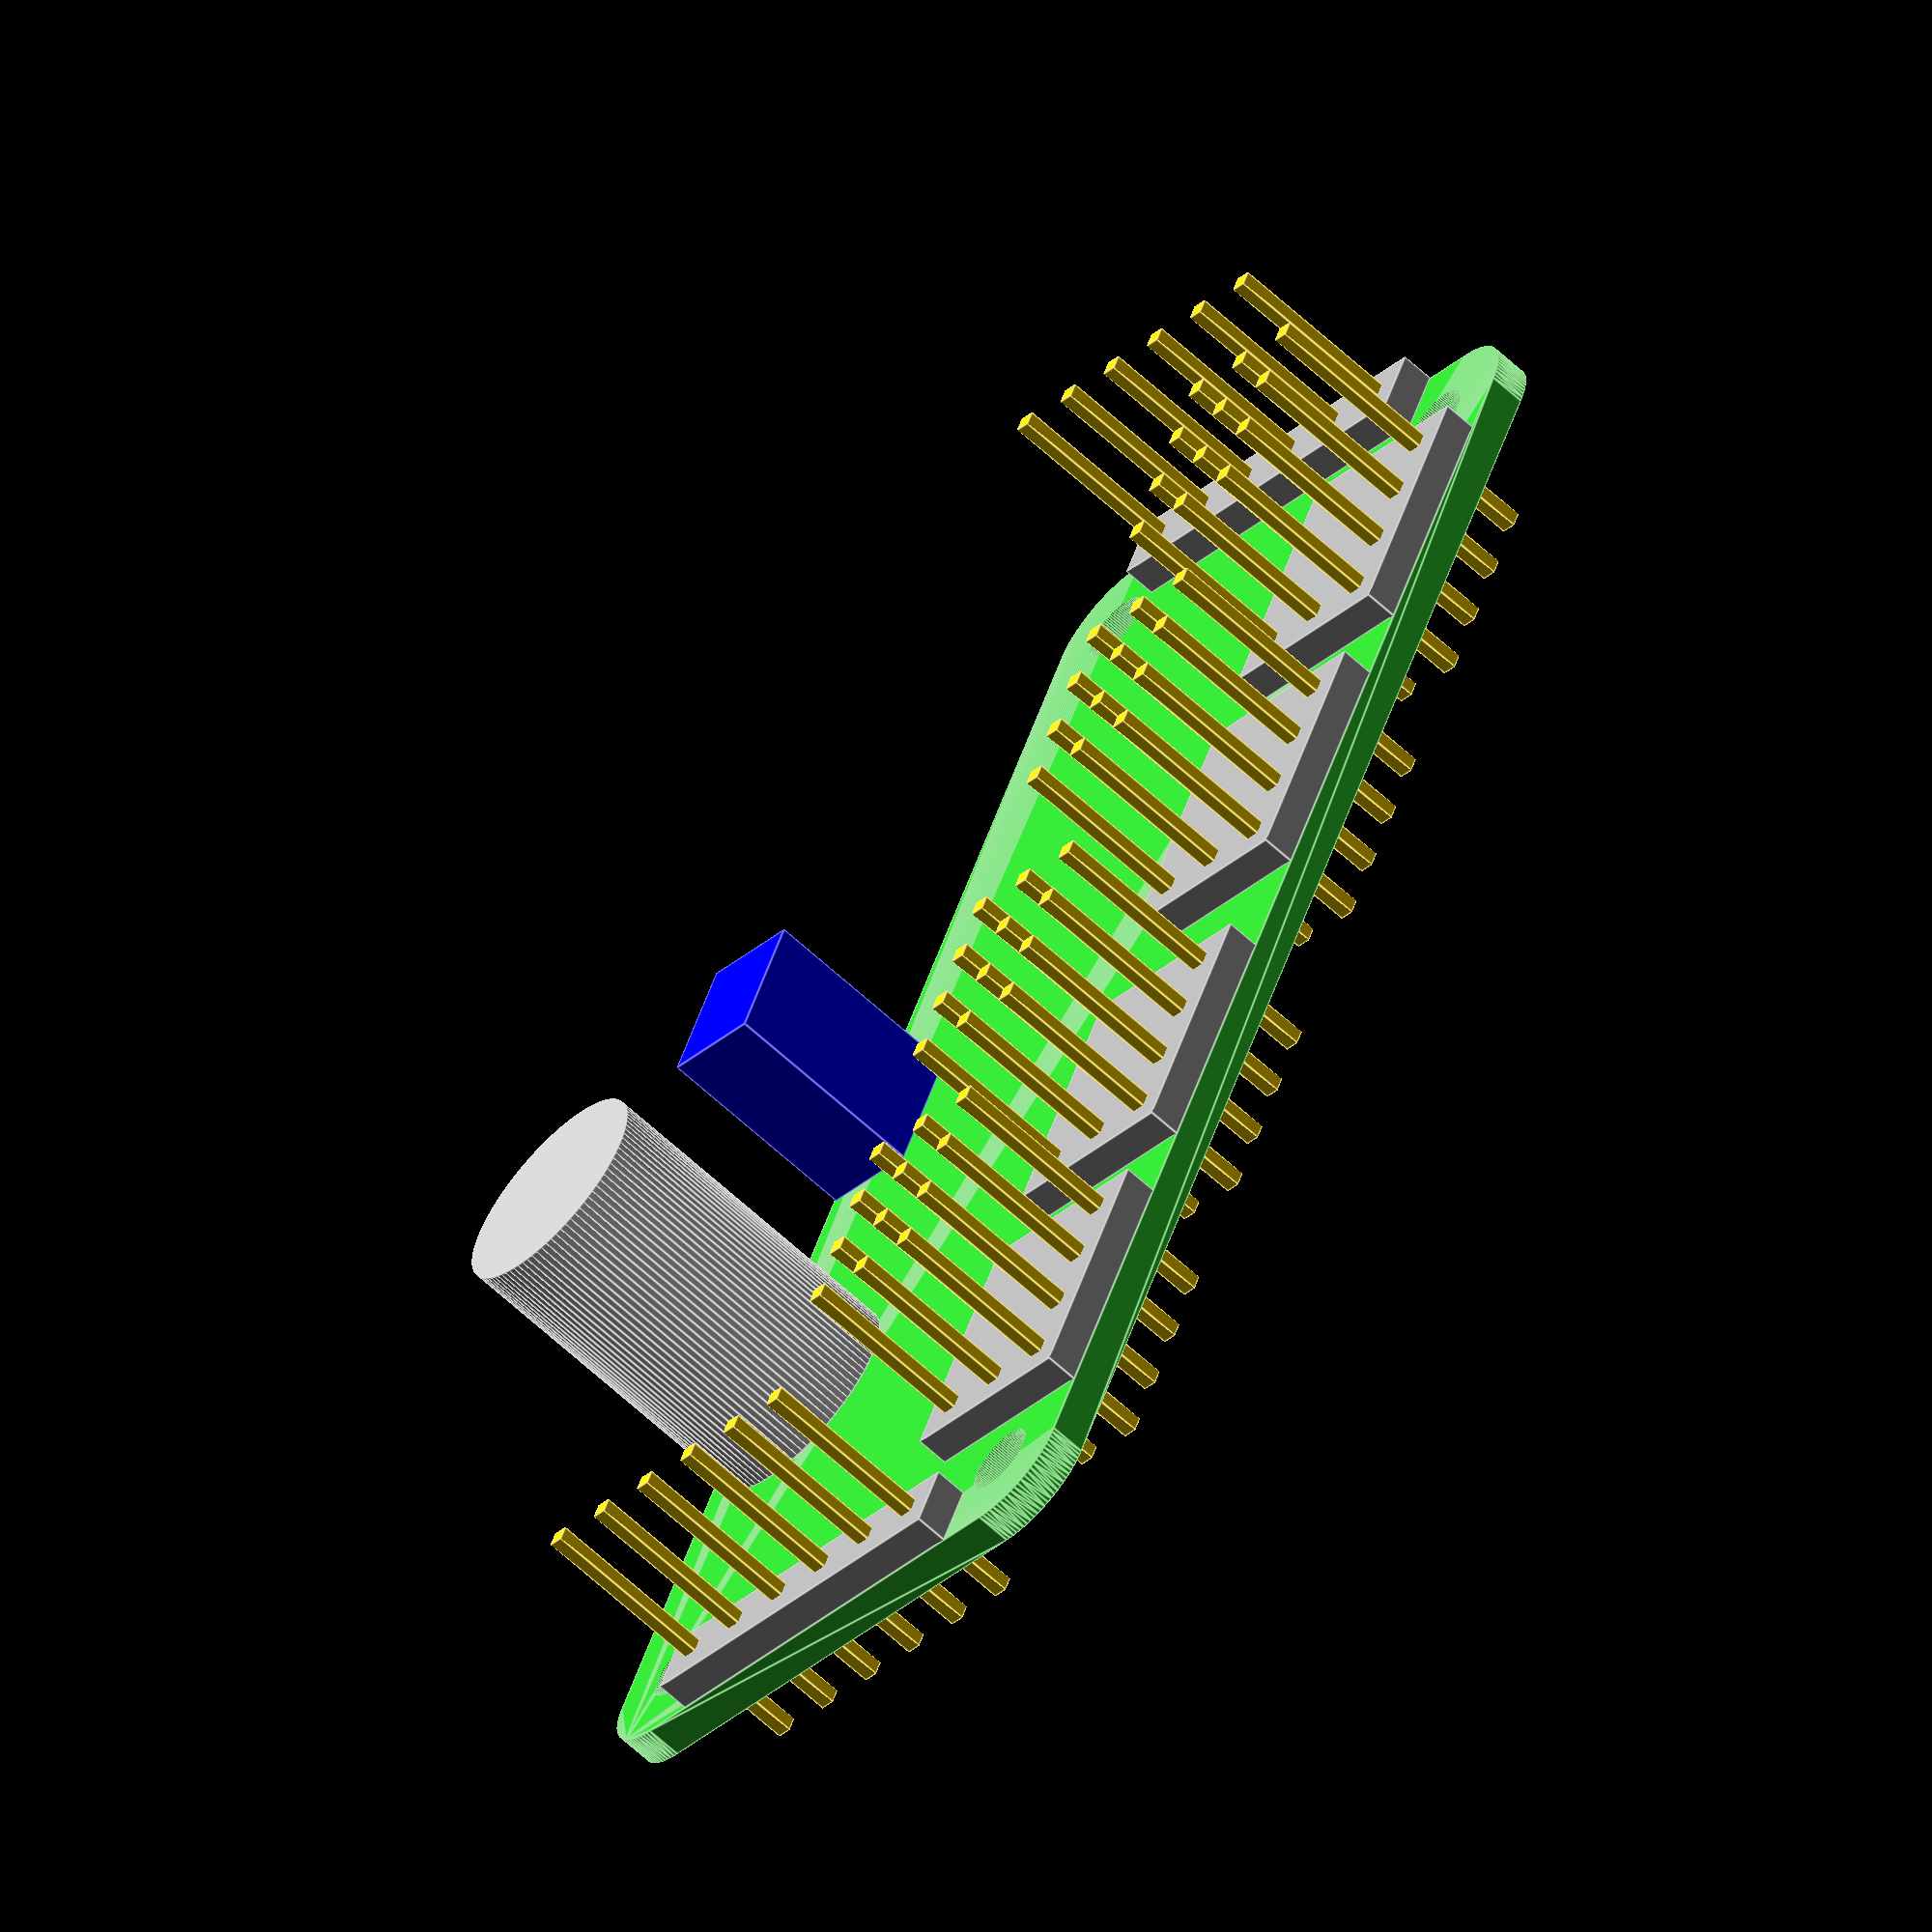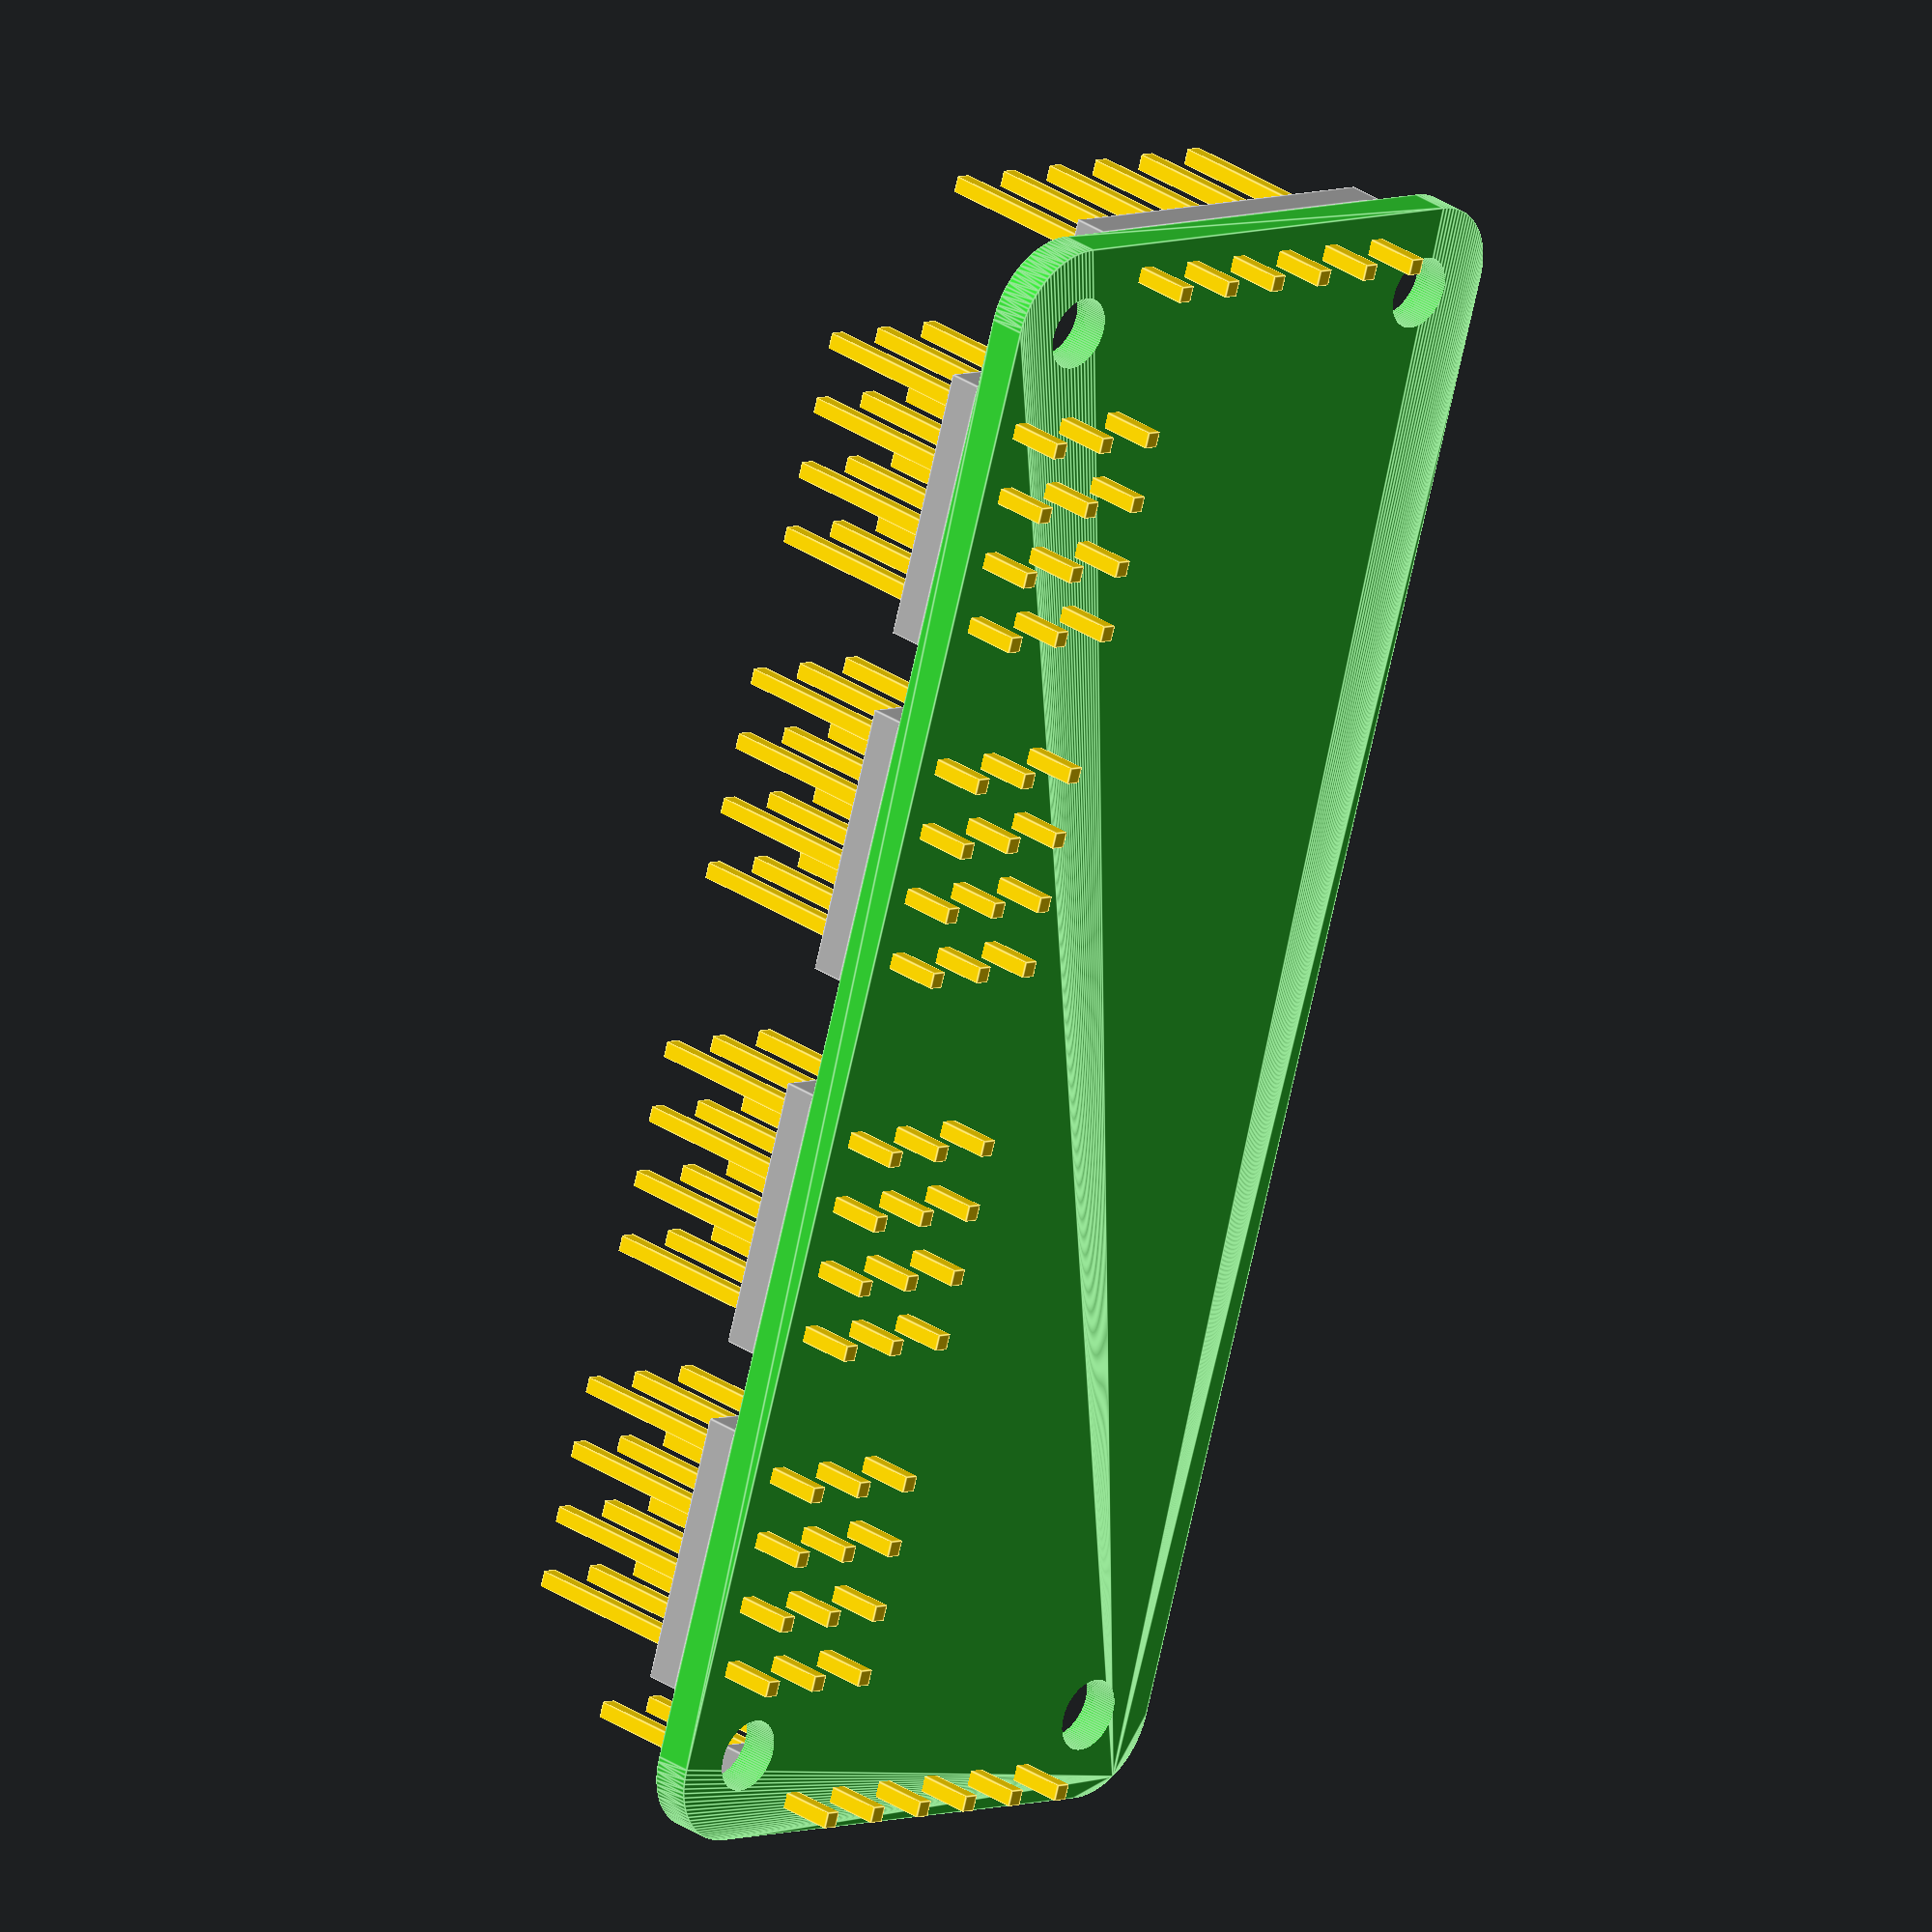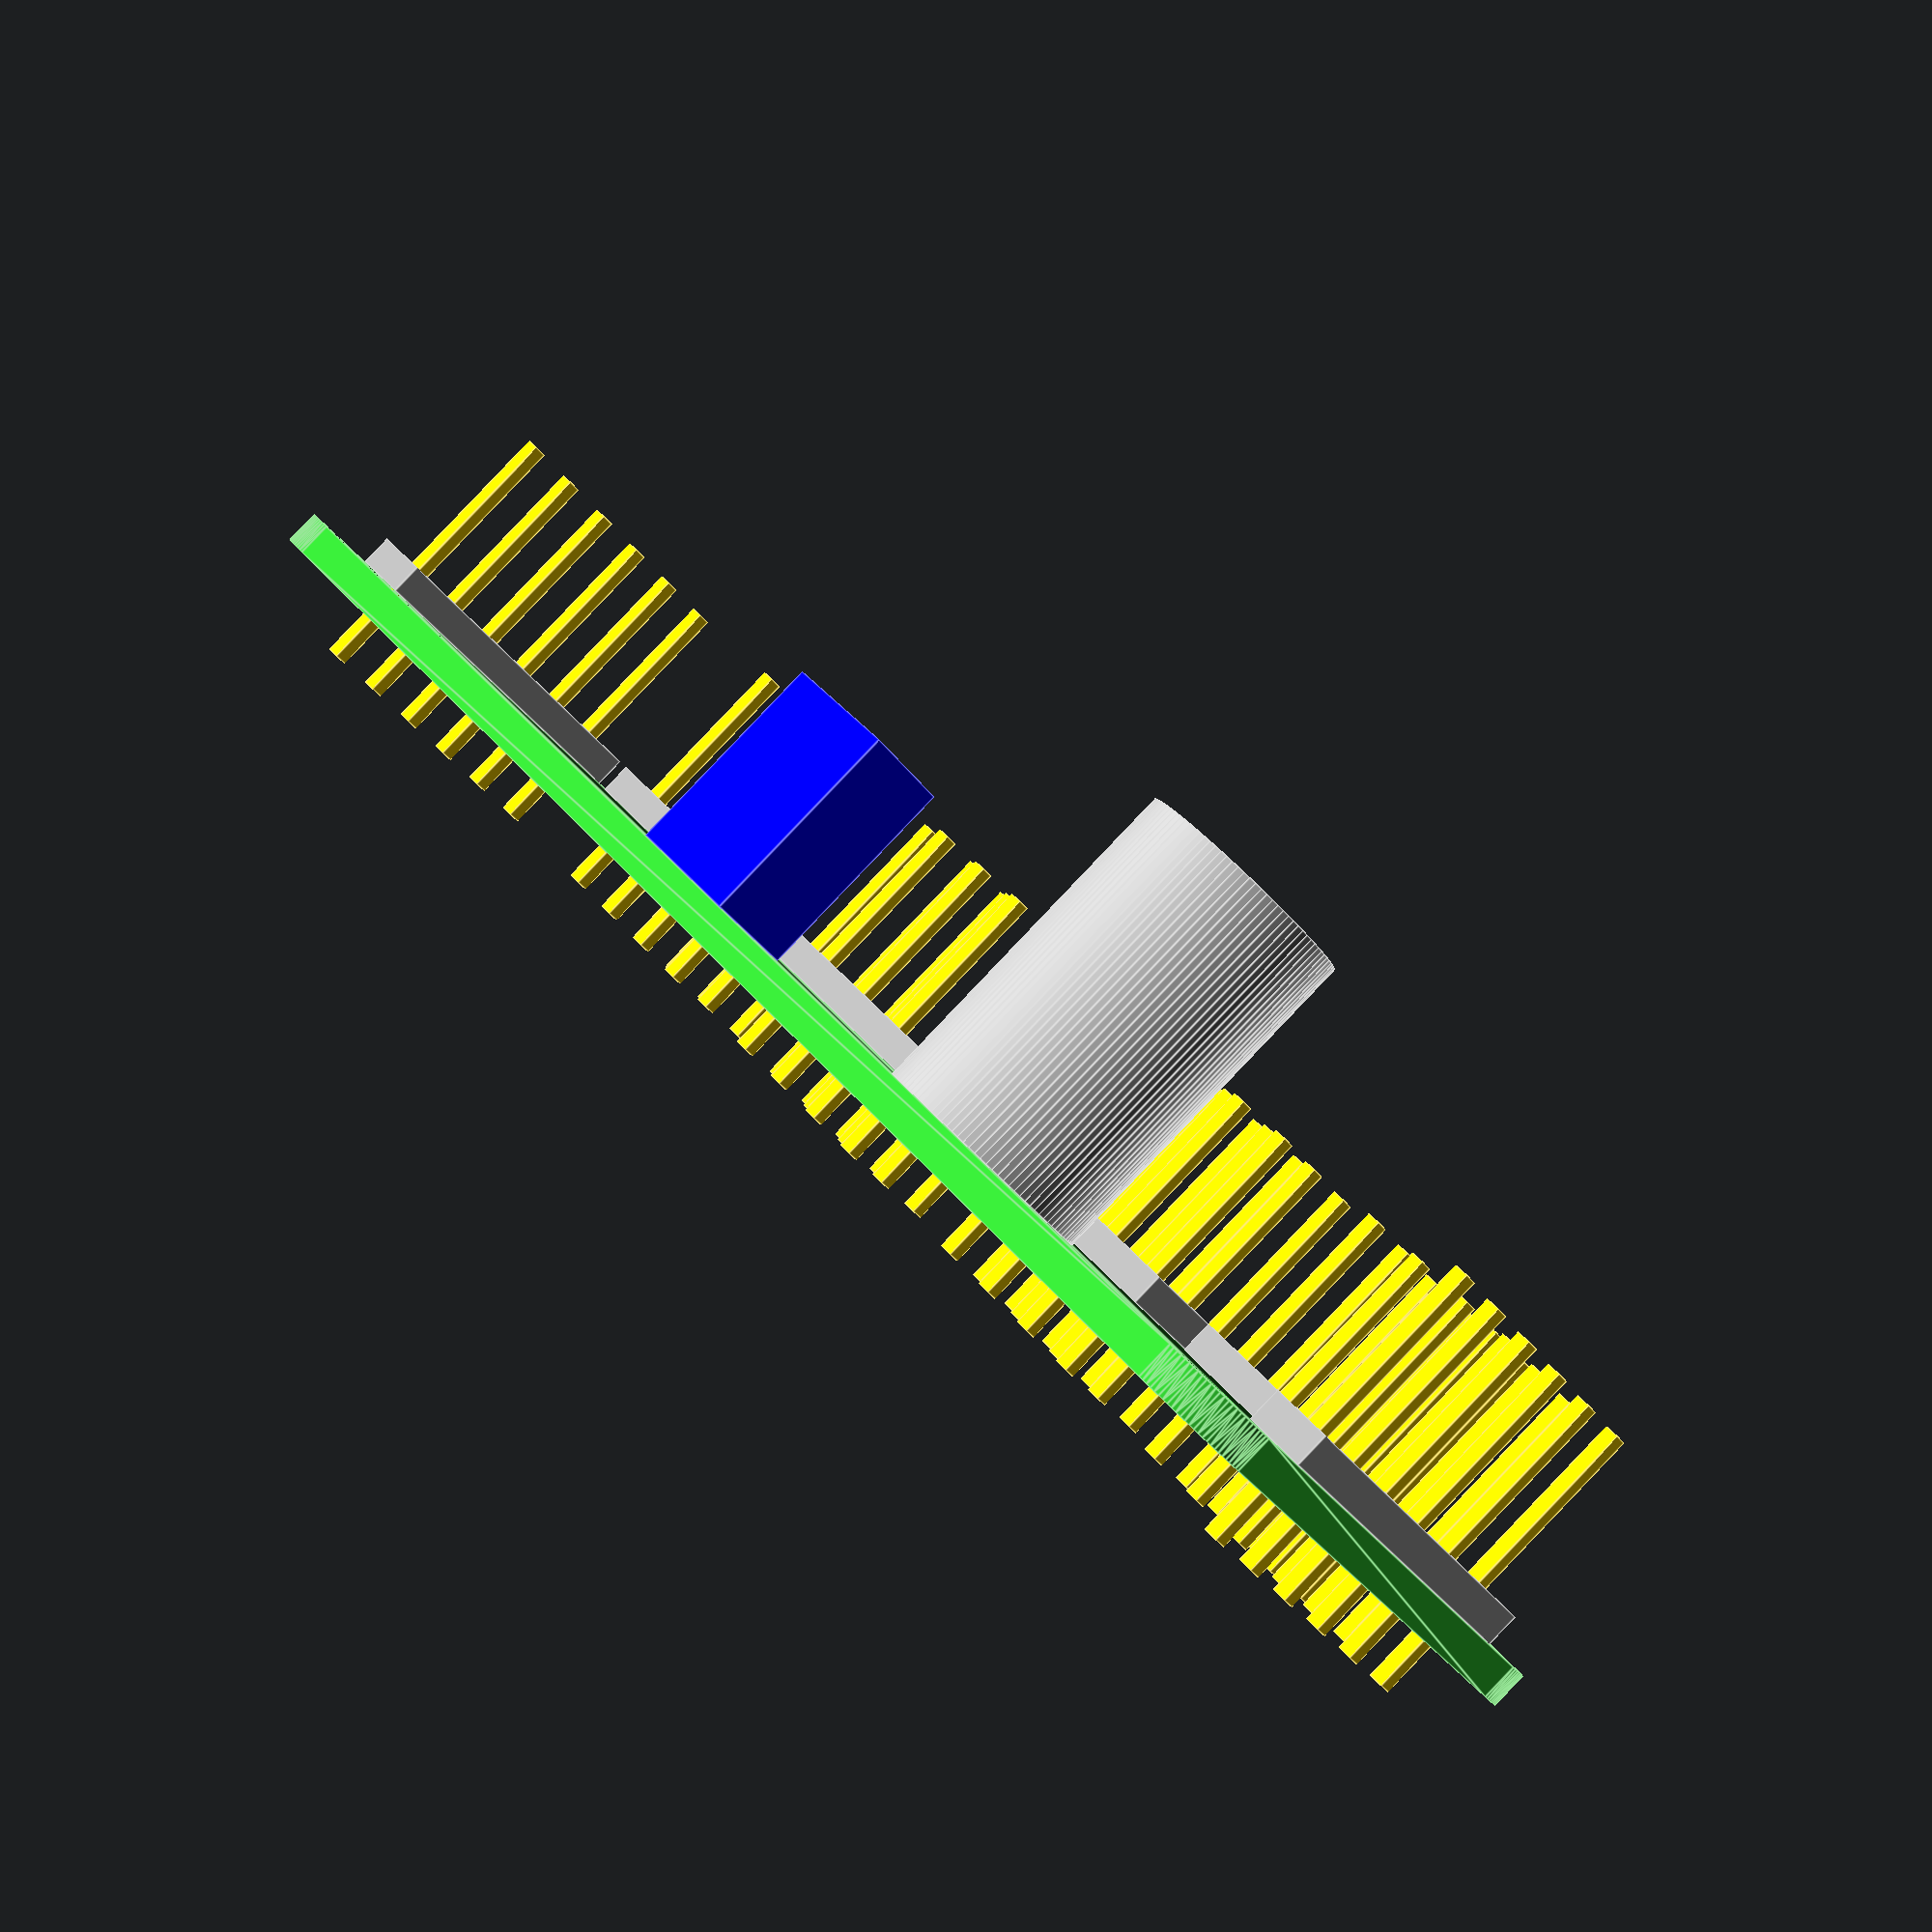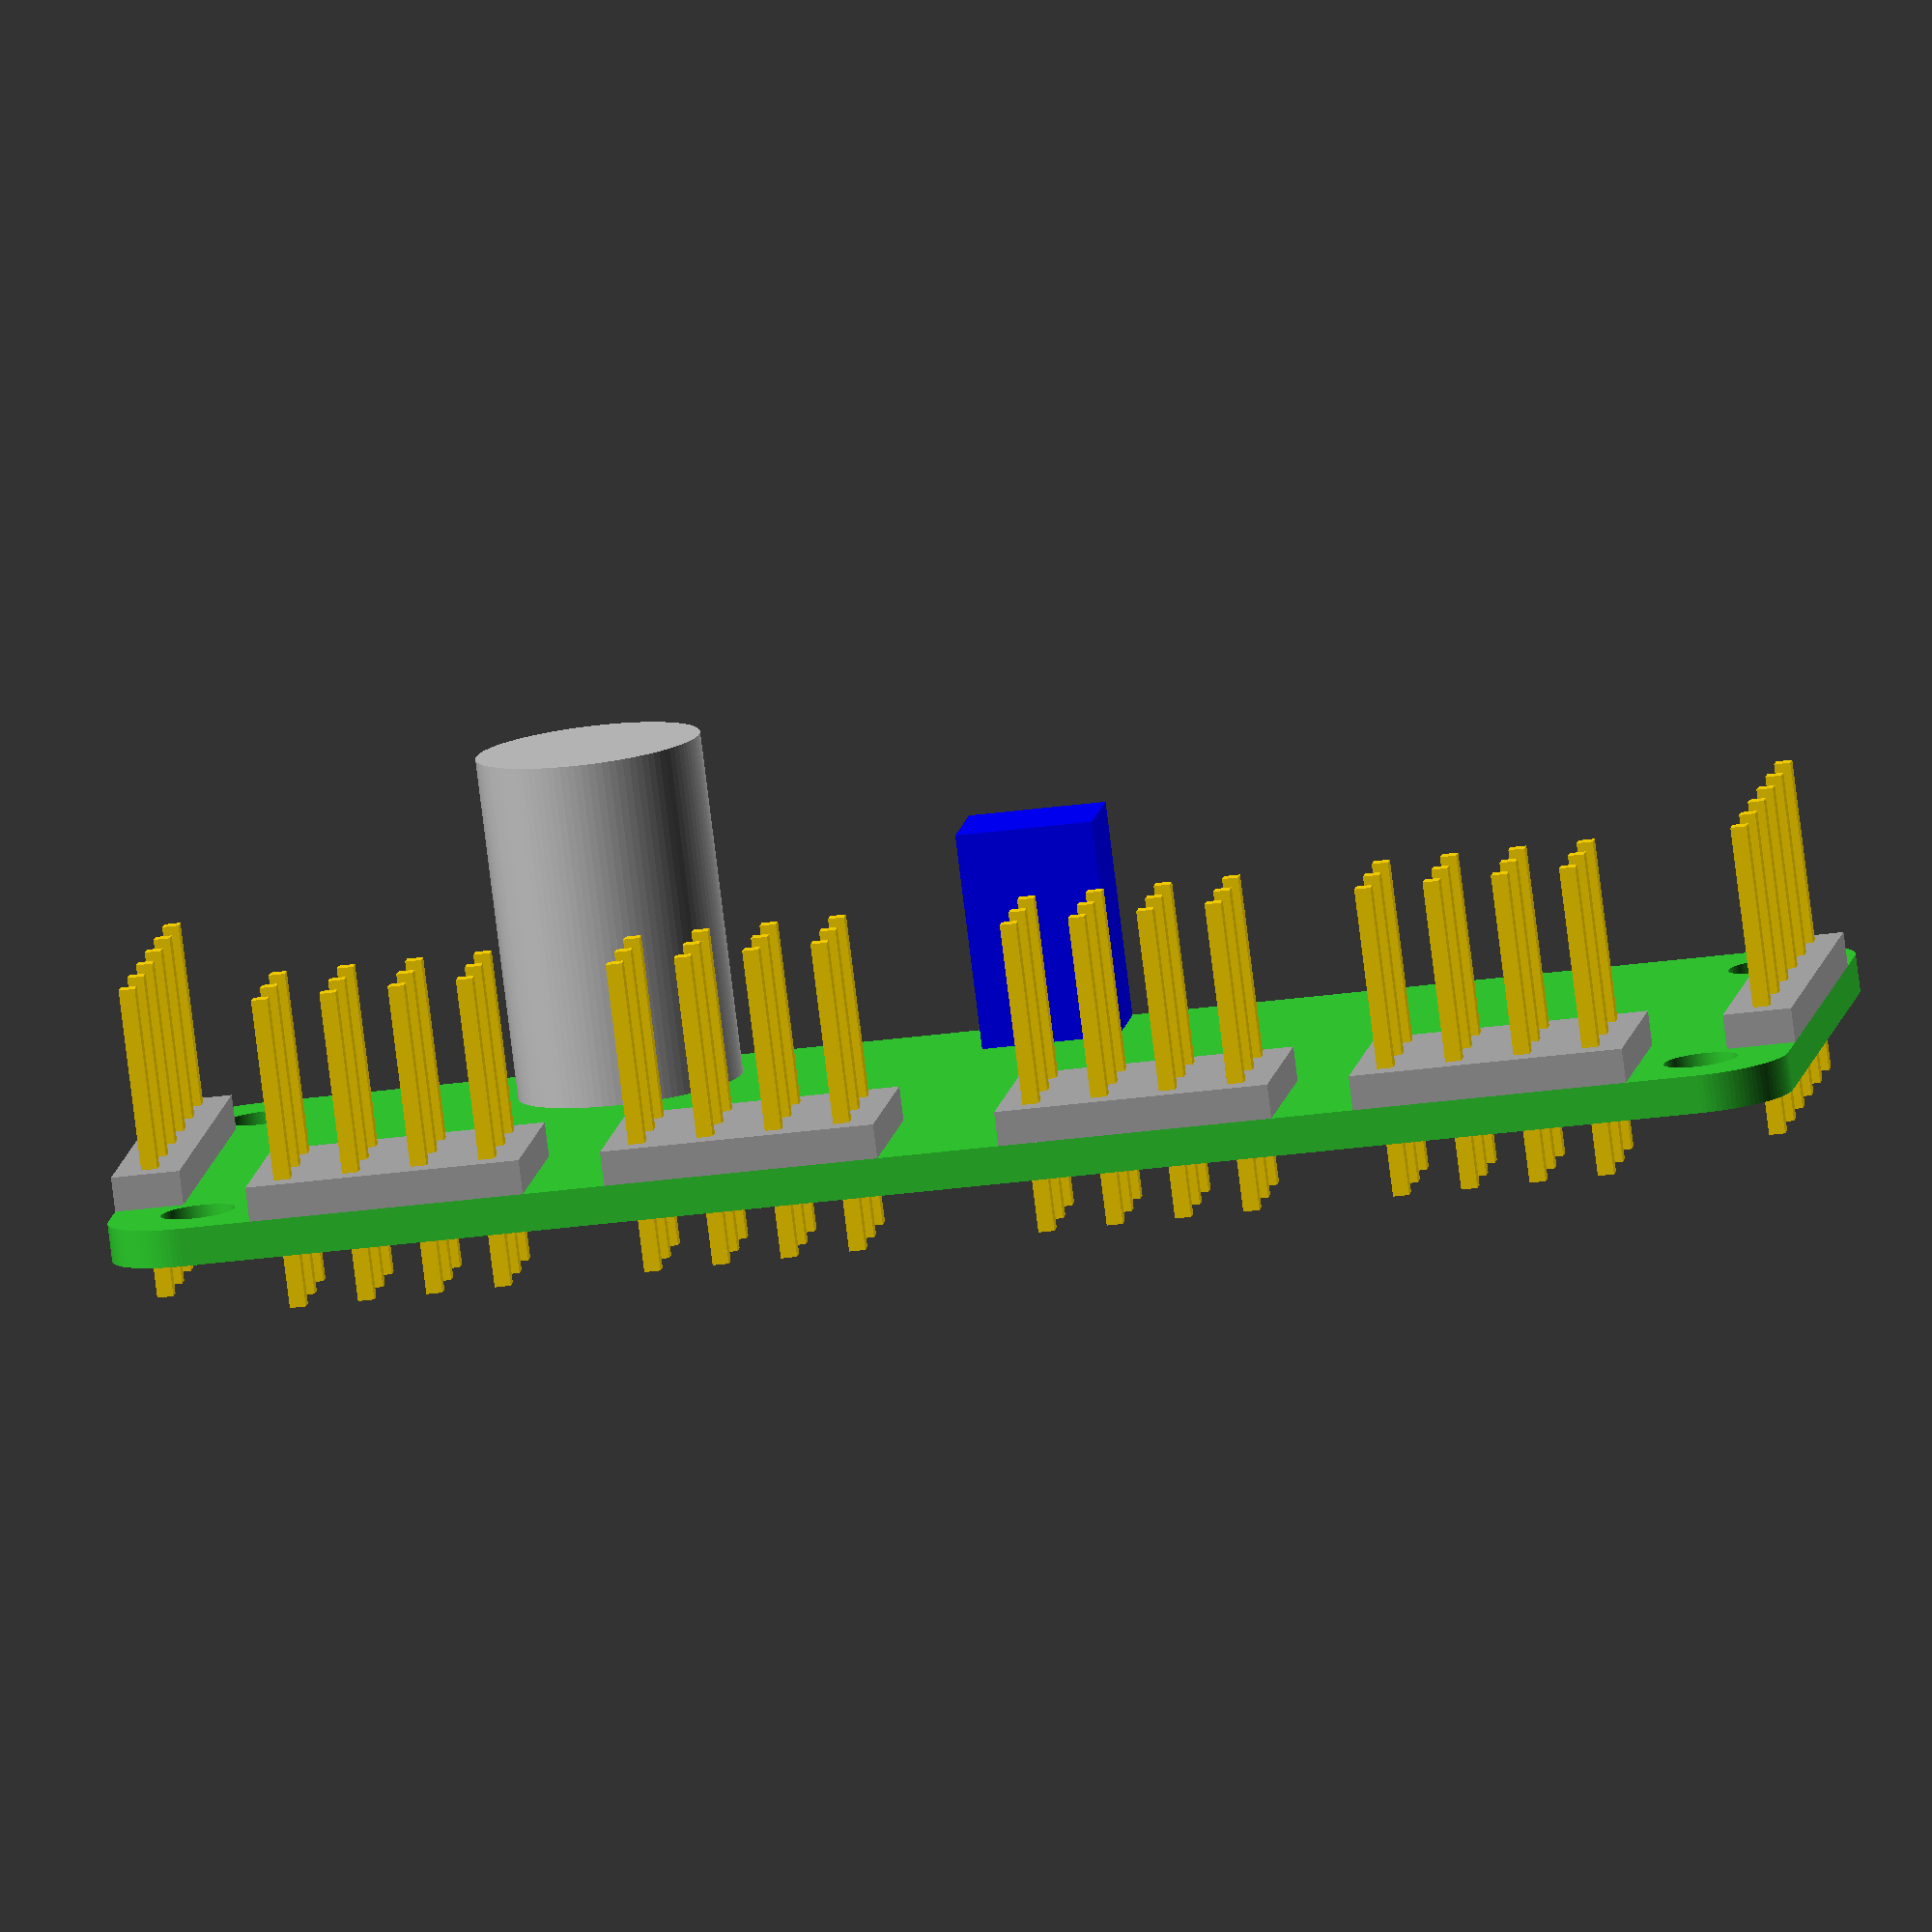
<openscad>

$fn=100;


pca9685();


module header(pins, rows){
  color("darkgrey") cube([2.54*pins,2.54*rows,1.27]);
  
  color("gold")
  for(x=[0:pins-1],y=[0:rows-1])
    translate([x*2.54+(1.27+.6)/2,y*2.54+(1.27+.6)/2,-3.5]) cube([0.6,0.6,11.5]);
}


module pca9685(withHeader=true){  
  
    // PCB
    color("limegreen") difference()
    {
      translate([0,0,0]) hull()
      {
        translate([-(62.5-6)/2,-(25.4-6)/2,0]) cylinder(r=3, h=1.4 );
        translate([-(62.5-6)/2, (25.4-6)/2,0]) cylinder(r=3, h=1.4 );
        translate([ (62.5-6)/2,-(25.4-6)/2,0]) cylinder(r=3, h=1.4 );
        translate([ (62.5-6)/2, (25.4-6)/2,0]) cylinder(r=3, h=1.4 );
      }
      
      translate([-55.9/2,-18.8/2,-1]) cylinder(d=2.75, h=3);
      translate([-55.9/2, 18.8/2,-1]) cylinder(d=2.75, h=3);
      translate([55.9/2,-18.8/2,-1]) cylinder(d=2.75, h=3);
      translate([55.9/2, 18.8/2,-1]) cylinder(d=2.75, h=3);
    } 
    
    
    // capacitor
    color("silver")
    translate([-(62.5/2)+17.1,(25.4-8.3)/2,1.4])
    cylinder(d=8.3, h=12.7);
    
    //power connector
    color("blue")
    translate([-(62.5/2)+25.1+2.54*2,(25.4-8.3)/2,1.4])
    cube([2.54*2,4,8]);
    
    // Header top
    translate([-(62.5/2)+5.65,-25.4/2,1.4])
    header(4,3);
    
    translate([2.25,-25.4/2,1.4])
    header(4,3);
    
    translate([-2.25-2.54*4,-25.4/2,1.4])
    header(4,3);
    
    translate([62.5/2-5.65-2.54*4,-25.4/2,1.4])
    header(4,3);
    
    translate([62.5/2,-25.4/2+5.08,1.4])
    rotate([0,0,90])
    header(6,1);
    
    translate([-62.5/2+2.54,-25.4/2+5.08,1.4])
    rotate([0,0,90])
    header(6,1);
  
}


</openscad>
<views>
elev=243.2 azim=114.6 roll=133.2 proj=o view=edges
elev=149.4 azim=71.9 roll=45.8 proj=o view=edges
elev=271.5 azim=40.8 roll=223.7 proj=p view=edges
elev=260.3 azim=187.3 roll=172.9 proj=o view=solid
</views>
